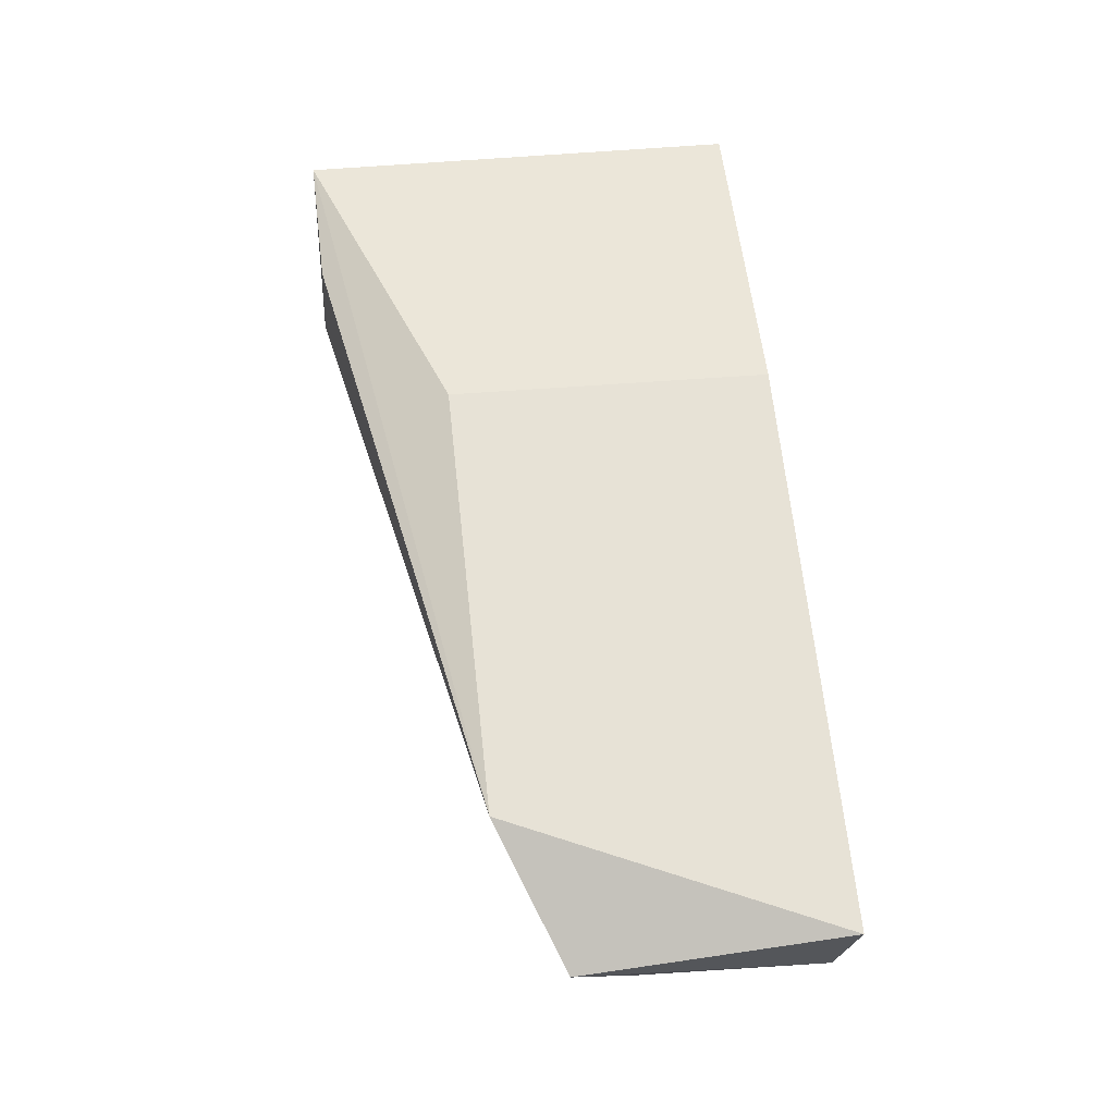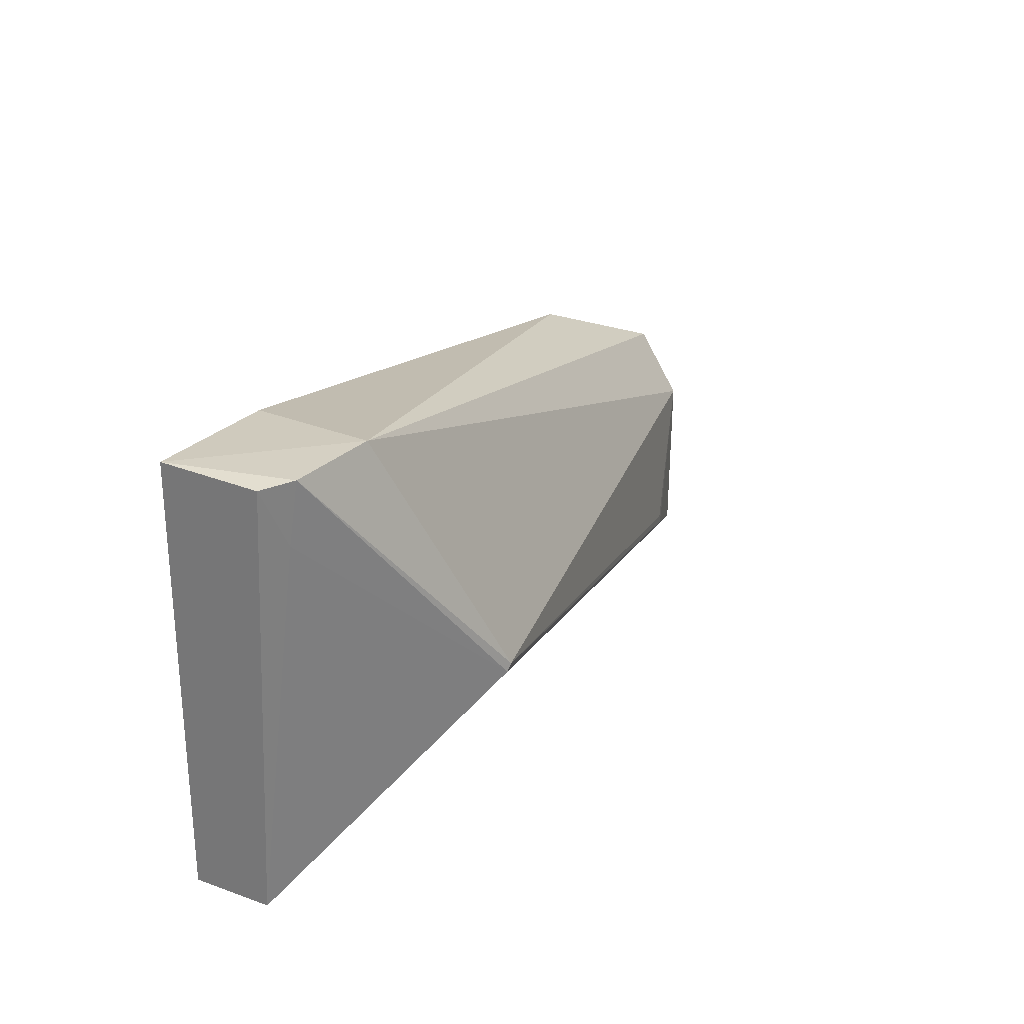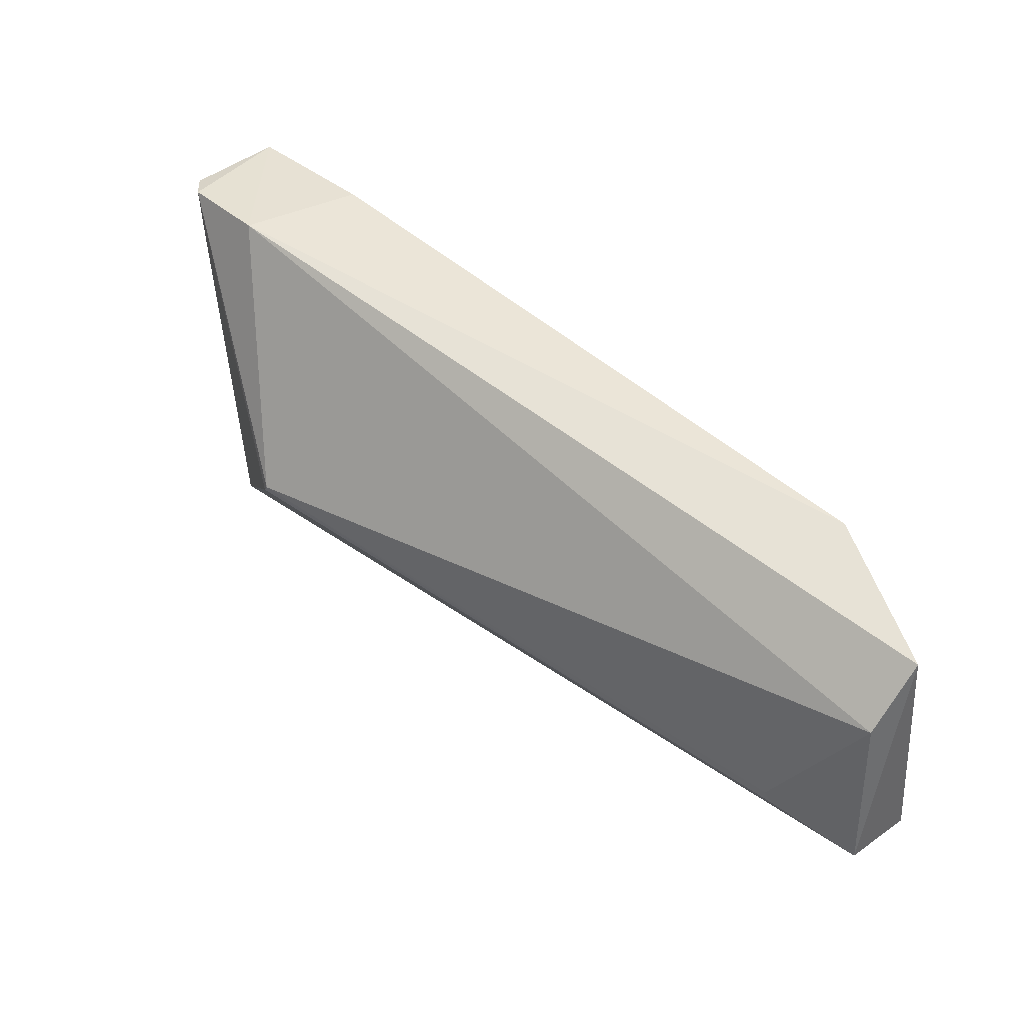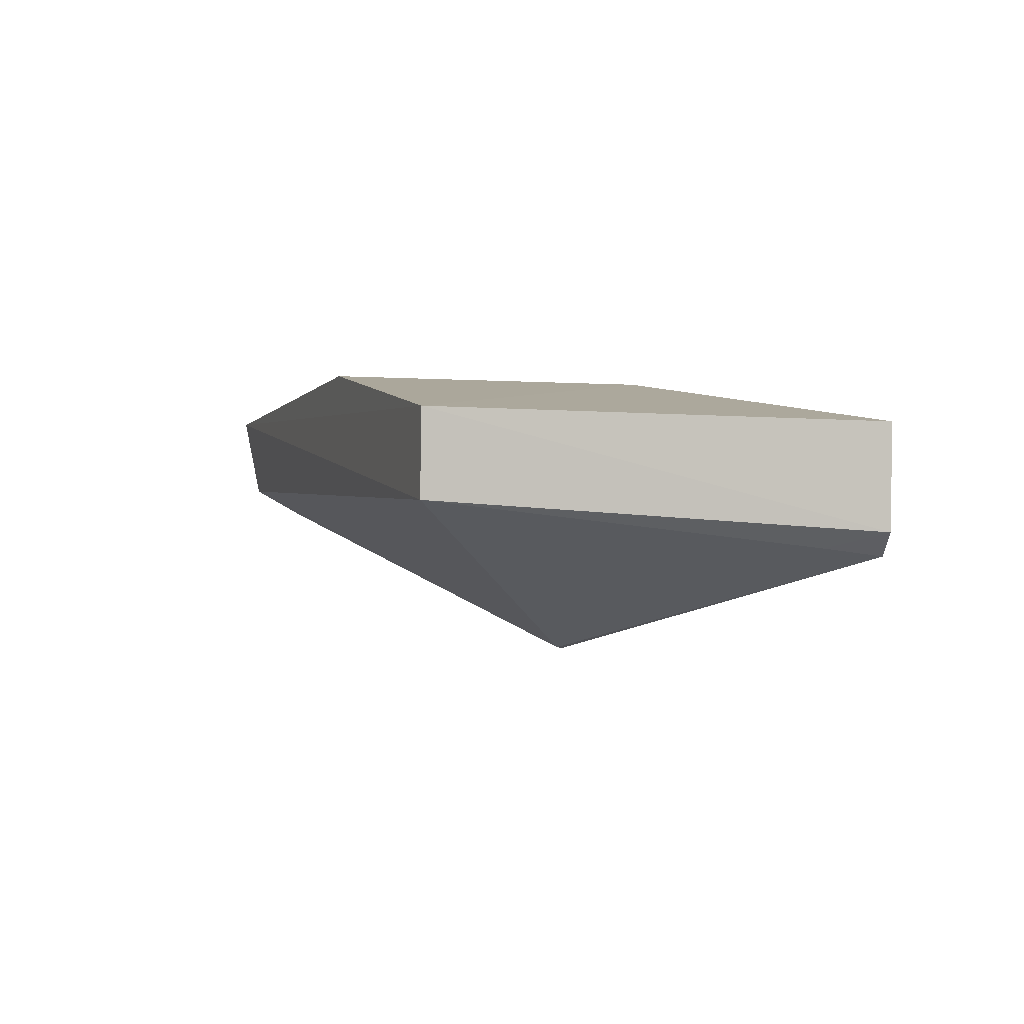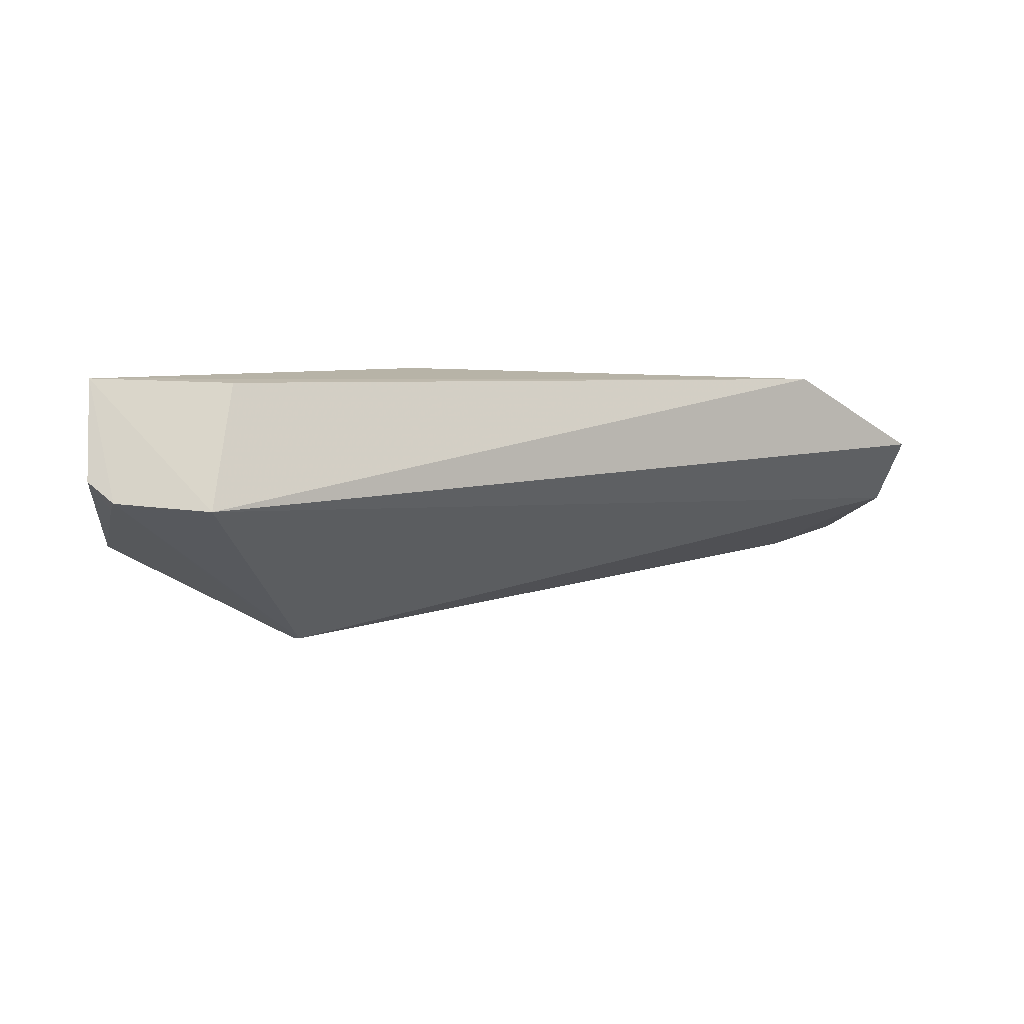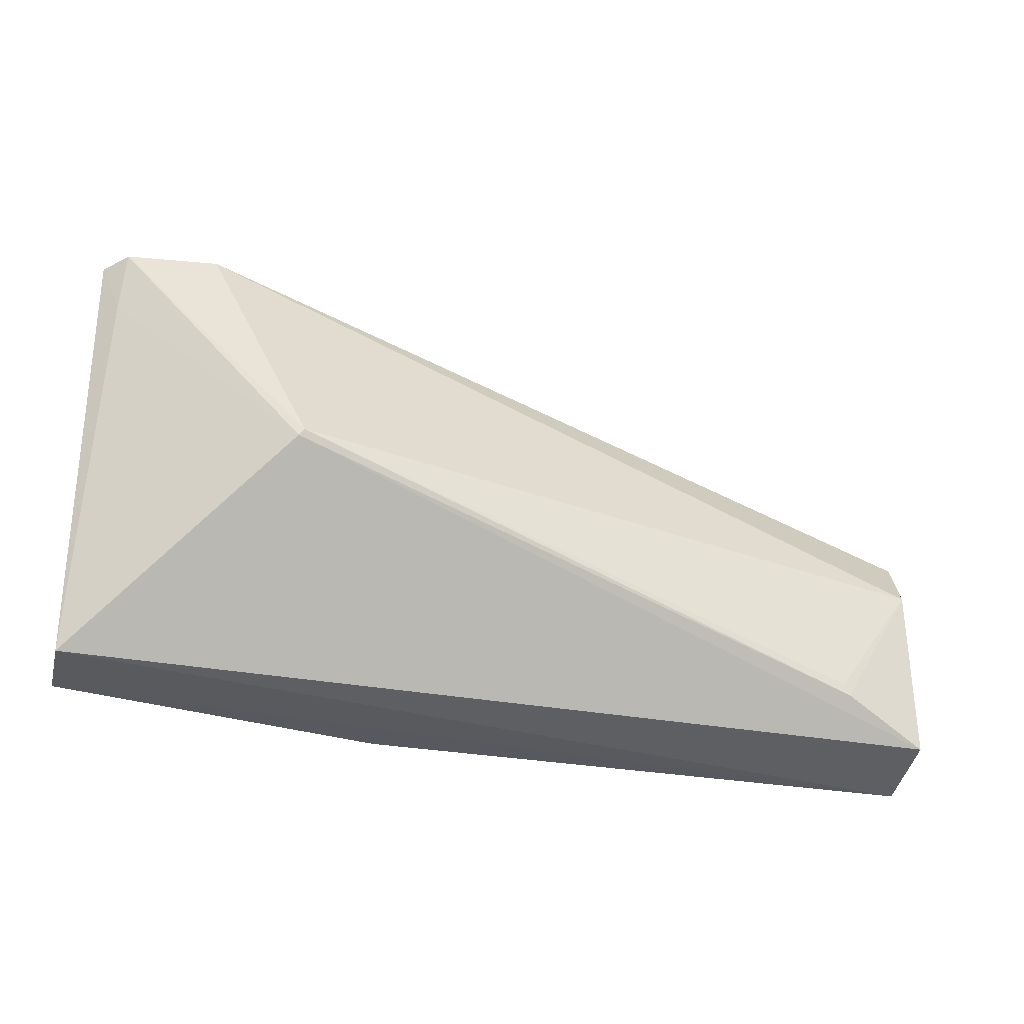
<metadata>
{"format":"obj","ext":"obj","renderer":"f3d","projection":"perspective","resolution":1024,"background":"white","views":[{"elev":65.0,"azim":85.7,"up":"+Y"},{"elev":27.9,"azim":-57.7,"up":"+Z"},{"elev":39.4,"azim":45.1,"up":"+Z"},{"elev":-2.8,"azim":-106.1,"up":"+Y"},{"elev":-12.2,"azim":-9.9,"up":"+Y"},{"elev":-30.6,"azim":-10.4,"up":"+Z"}]}
</metadata>
<code>
v -0.01868 0.05613 0.03255
v -0.01103 0.05312 0.0291
v -0.01155 0.05537 0.01463
v -0.06177 0.05168 0.01601
v -0.06013 0.04472 0.04101
v -0.04336 0.05525 0.01552
v -0.05496 0.04447 0.04099
v -0.06173 0.05161 0.0408
v -0.04937 0.03982 0.02696
v -0.06155 0.04592 0.04073
v -0.04335 0.05534 0.03334
v -0.05407 0.05185 0.04042
v -0.01139 0.0505 0.01564
v -0.01154 0.05035 0.02559
v -0.06151 0.04721 0.01603
v -0.01653 0.04847 0.01849
v -0.04966 0.03988 0.02657
v -0.06041 0.0451 0.03753
v -0.01619 0.04858 0.01787
f 1 2 3
f 6 1 3
f 6 3 4
f 7 2 1
f 8 5 7
f 9 7 5
f 10 8 4
f 10 5 8
f 11 6 4
f 11 4 8
f 11 8 1
f 11 1 6
f 12 8 7
f 12 7 1
f 12 1 8
f 13 3 2
f 14 2 7
f 14 7 9
f 14 13 2
f 15 4 3
f 15 3 13
f 15 10 4
f 16 14 9
f 17 9 5
f 17 15 13
f 18 5 10
f 18 10 15
f 18 17 5
f 18 15 17
f 19 13 14
f 19 14 16
f 19 17 13
f 19 16 9
f 19 9 17

</code>
